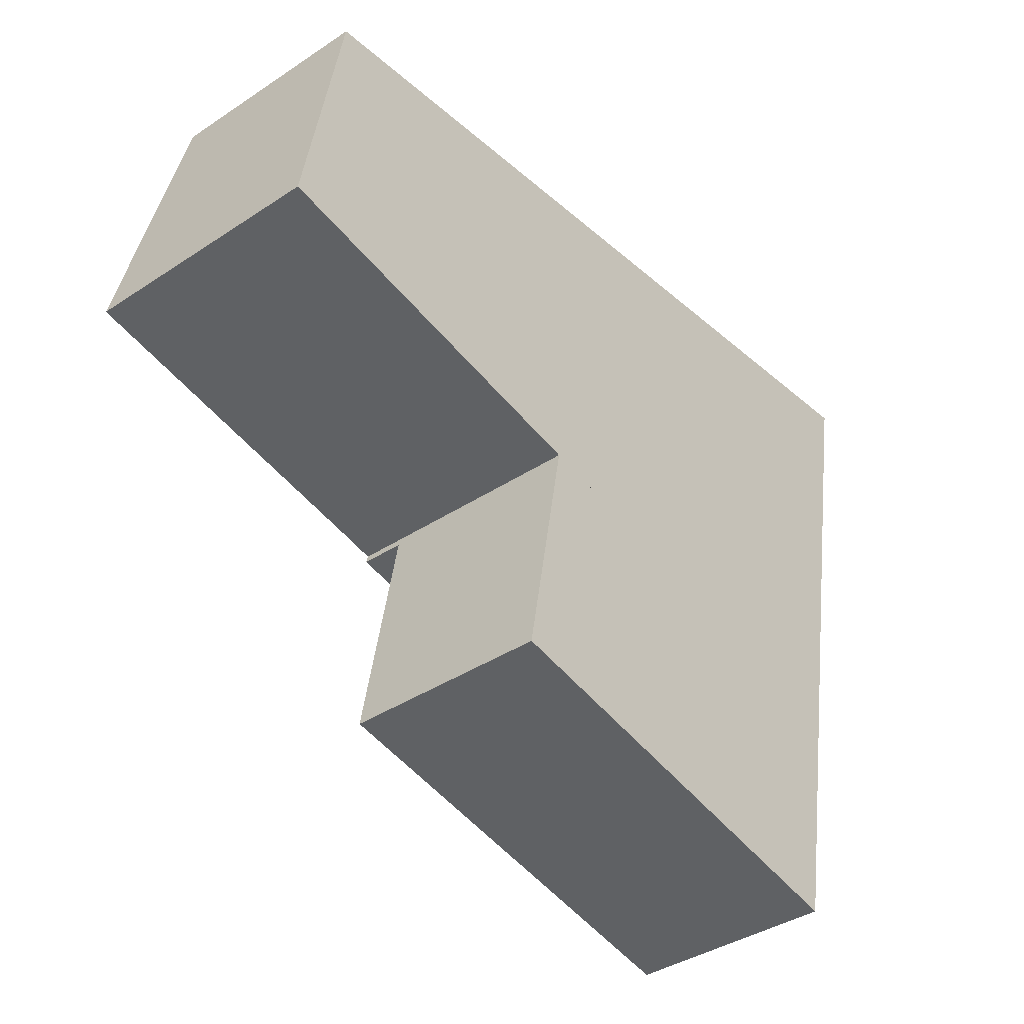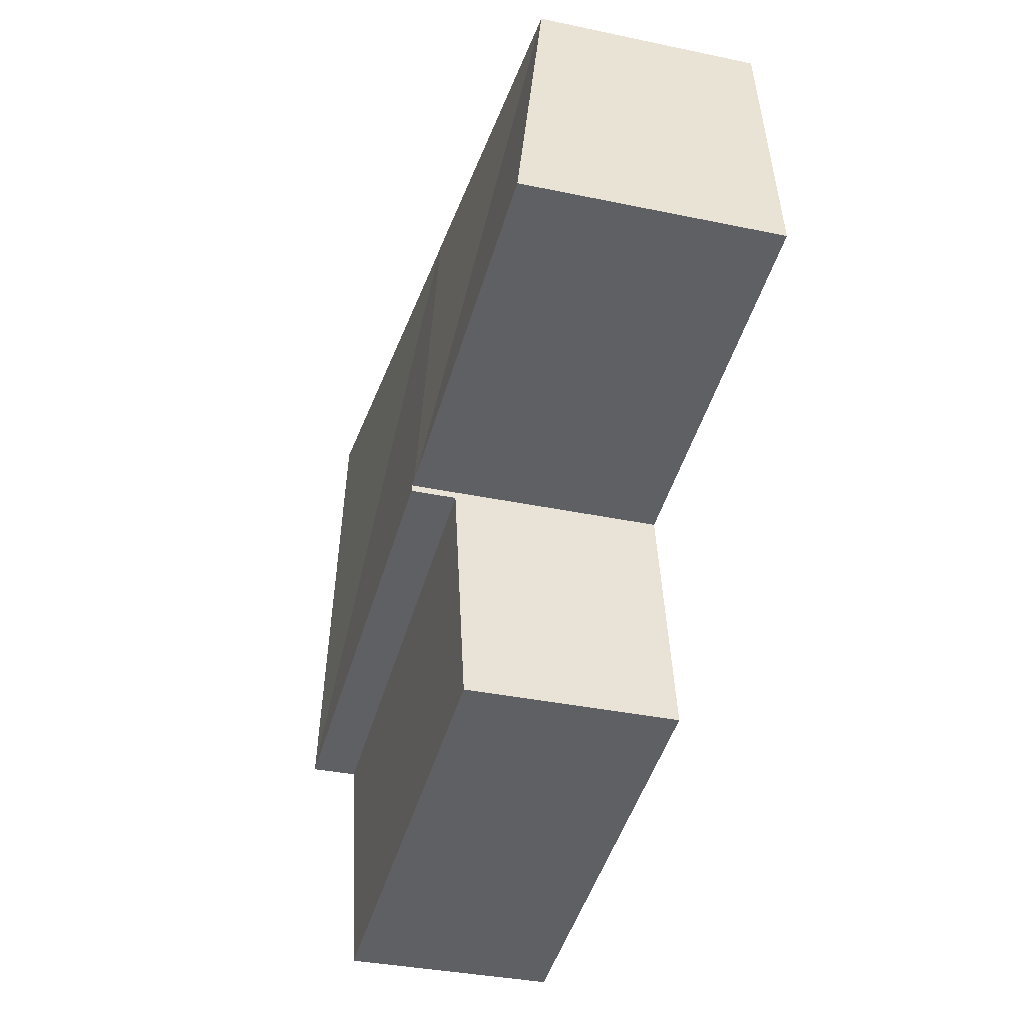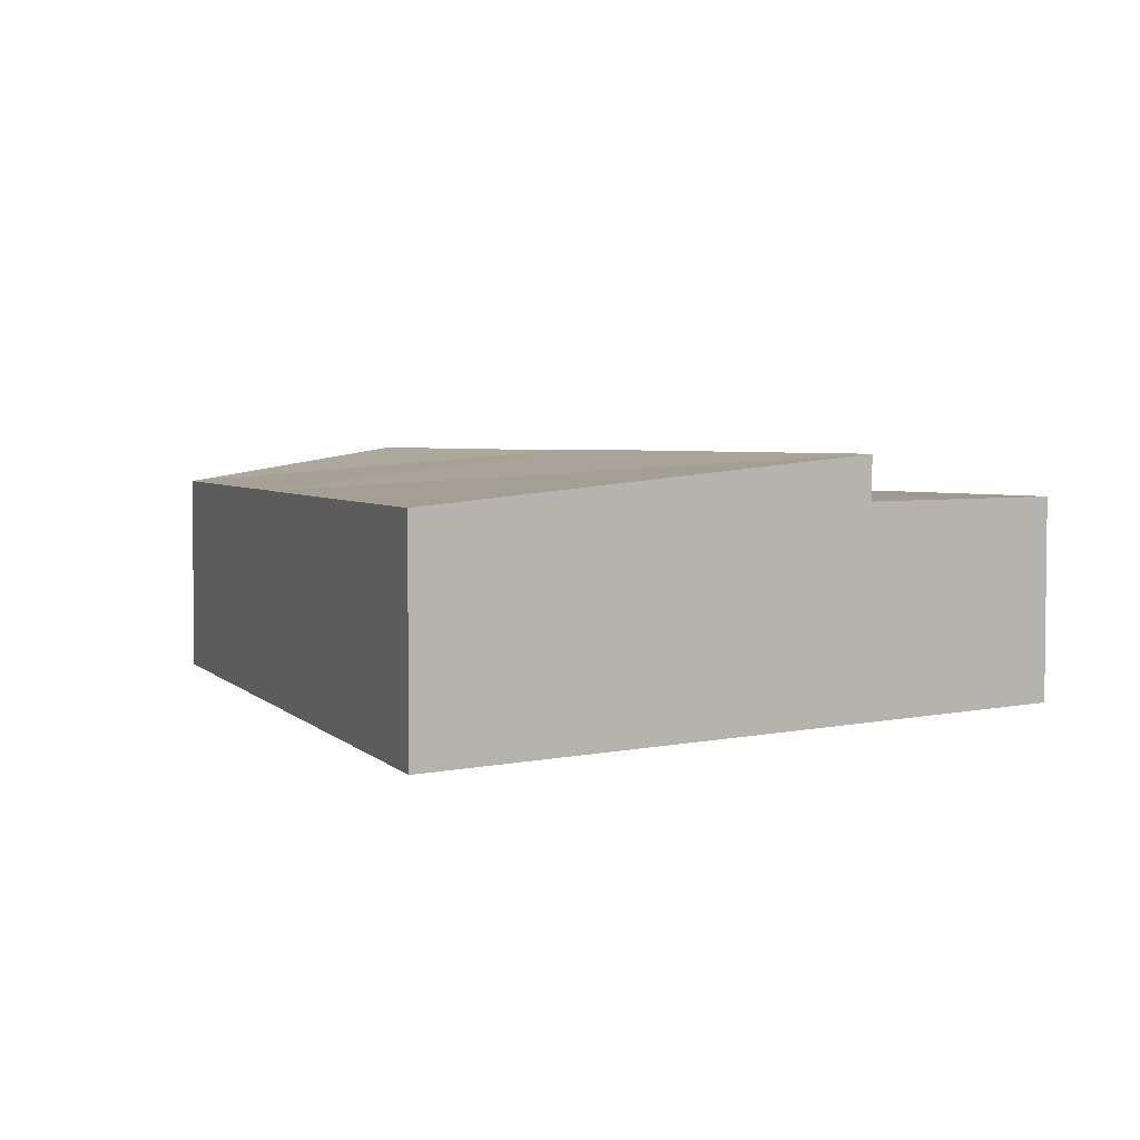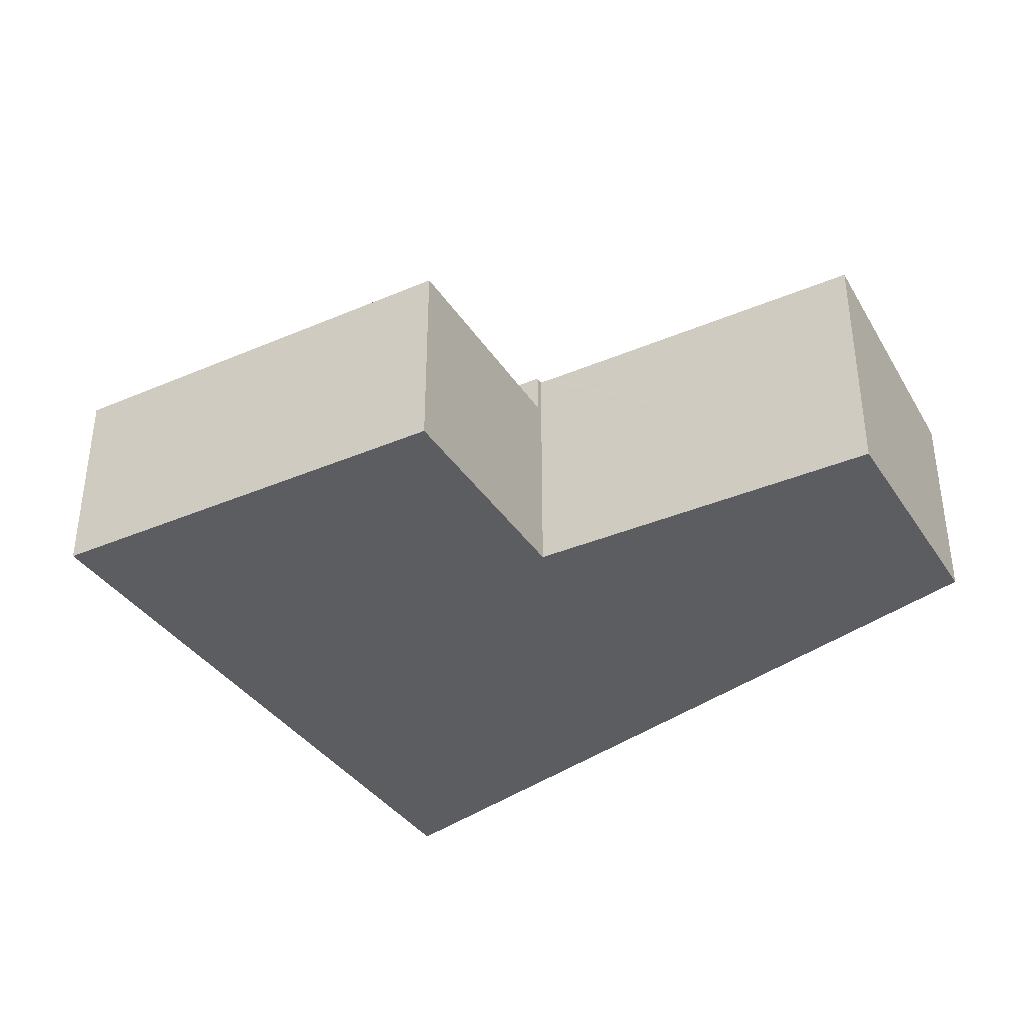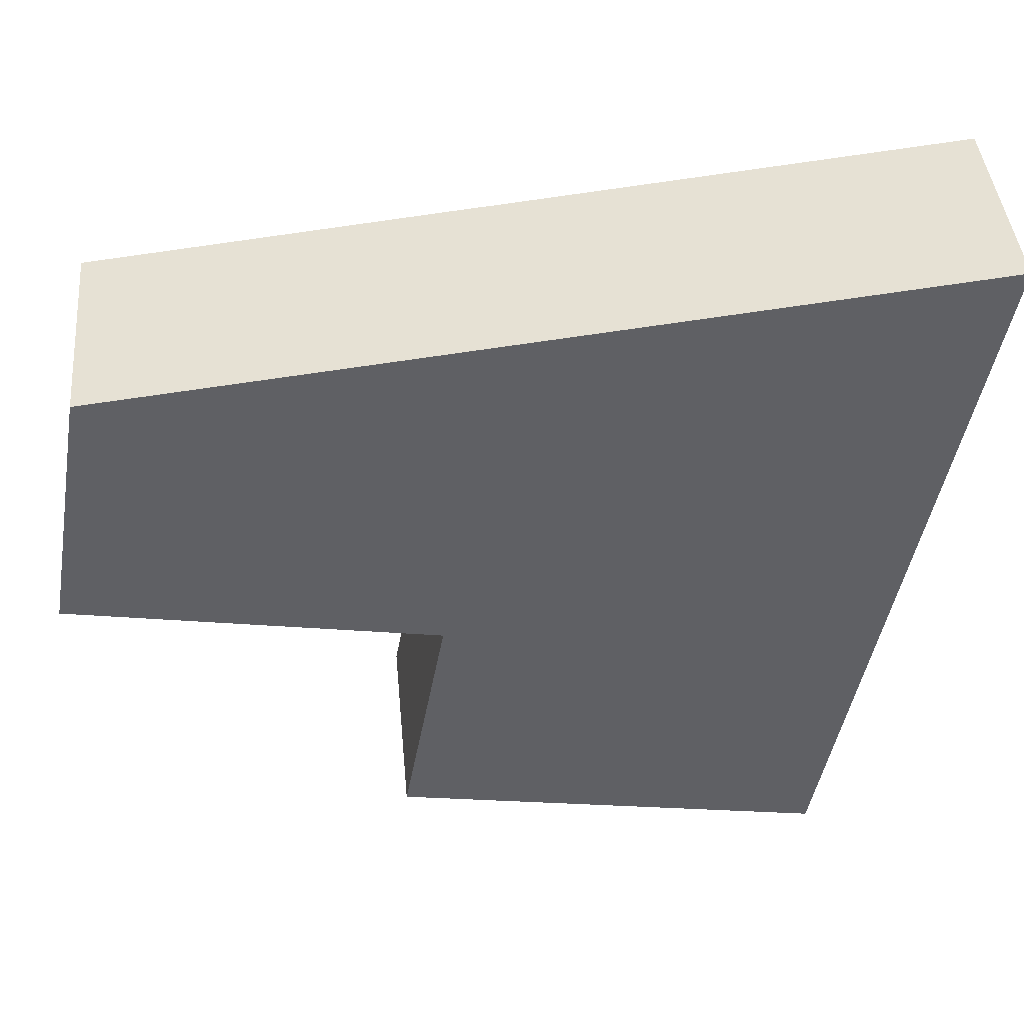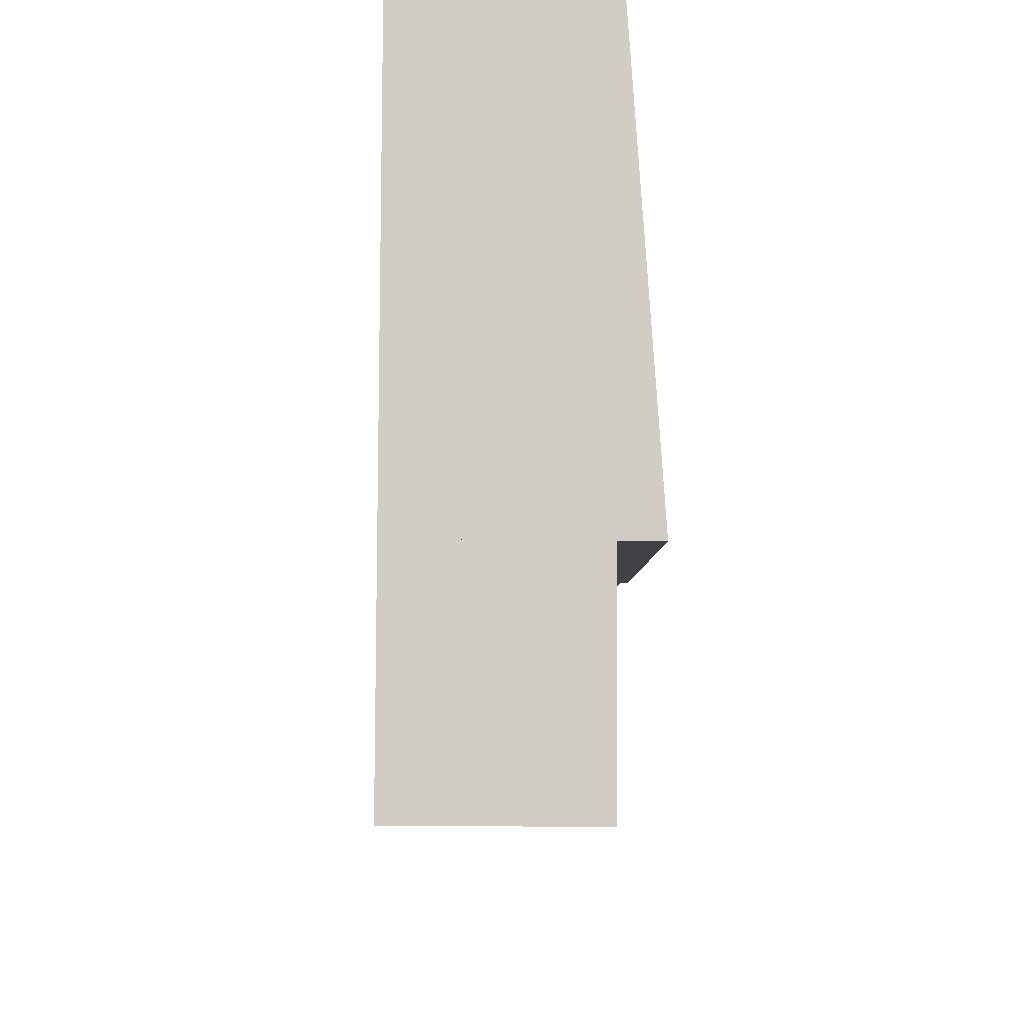
<metadata>
{"format":"obj","ext":"obj","renderer":"f3d","projection":"perspective","resolution":1024,"background":"white","views":[{"elev":-39.5,"azim":-50.6,"up":"+Z"},{"elev":-34.6,"azim":-105.9,"up":"+Z"},{"elev":3.8,"azim":63.2,"up":"+Y"},{"elev":-36.5,"azim":-140.8,"up":"+Y"},{"elev":43.5,"azim":-5.2,"up":"+Z"},{"elev":-16.5,"azim":88.5,"up":"+Z"}]}
</metadata>
<code>
v  4.862 3.332 -0.875
v  0.603 2.833 3.482
v  5.756 2.834 4.019
v  4.725 3.328 -0.85
v  0 3.327 2.037e-16
v  5.852 2.831 4.029
v  4.962 3.332 -0.893
v  10.86 3.334 -1.963
v  4.944 3.342 -0.993
v  10.85 3.342 -2.045
v  12.07 2.835 4.629
v  12.07 2.831 4.677
v  0 0 0
v  4.725 5.205e-17 -0.85
v  4.962 5.468e-17 -0.893
v  4.862 5.358e-17 -0.875
v  10.85 1.252e-16 -2.045
v  4.944 6.08e-17 -0.993
v  0.603 -2.132e-16 3.482
v  5.756 -2.461e-16 4.019
v  5.852 -2.467e-16 4.029
v  12.07 -2.864e-16 4.677
v  12.07 -2.834e-16 4.629
v  10.86 1.202e-16 -1.963
v  10.26 2.752 -5.25
v  4.944 2.752 -0.993
v  10.85 2.752 -2.045
v  4.367 2.752 -4.2
v  4.367 2.572e-16 -4.2
v  10.26 3.215e-16 -5.25
g defaultobject
f 1 2 3
f 2 1 4
f 2 4 5
f 6 1 3
f 1 6 7
f 7 6 8
f 7 8 9
f 9 8 10
f 11 6 12
f 6 11 8
f 4 13 5
f 13 4 1
f 13 1 7
f 13 7 14
f 14 7 15
f 14 15 16
f 17 9 10
f 9 17 18
f 13 2 5
f 2 13 19
f 18 7 9
f 7 18 15
f 19 3 2
f 3 19 20
f 3 20 6
f 6 20 12
f 12 20 21
f 12 21 22
f 22 11 12
f 11 22 8
f 8 22 23
f 8 23 24
f 8 24 10
f 10 24 17
f 21 23 22
f 23 21 24
f 24 21 20
f 24 20 19
f 24 19 14
f 14 19 13
f 24 14 15
f 24 15 17
f 15 14 16
f 18 17 15
f 25 26 27
f 26 25 28
f 29 26 28
f 26 29 18
f 18 27 26
f 27 18 17
f 17 25 27
f 25 17 30
f 30 28 25
f 28 30 29
f 30 18 29
f 18 30 17

</code>
